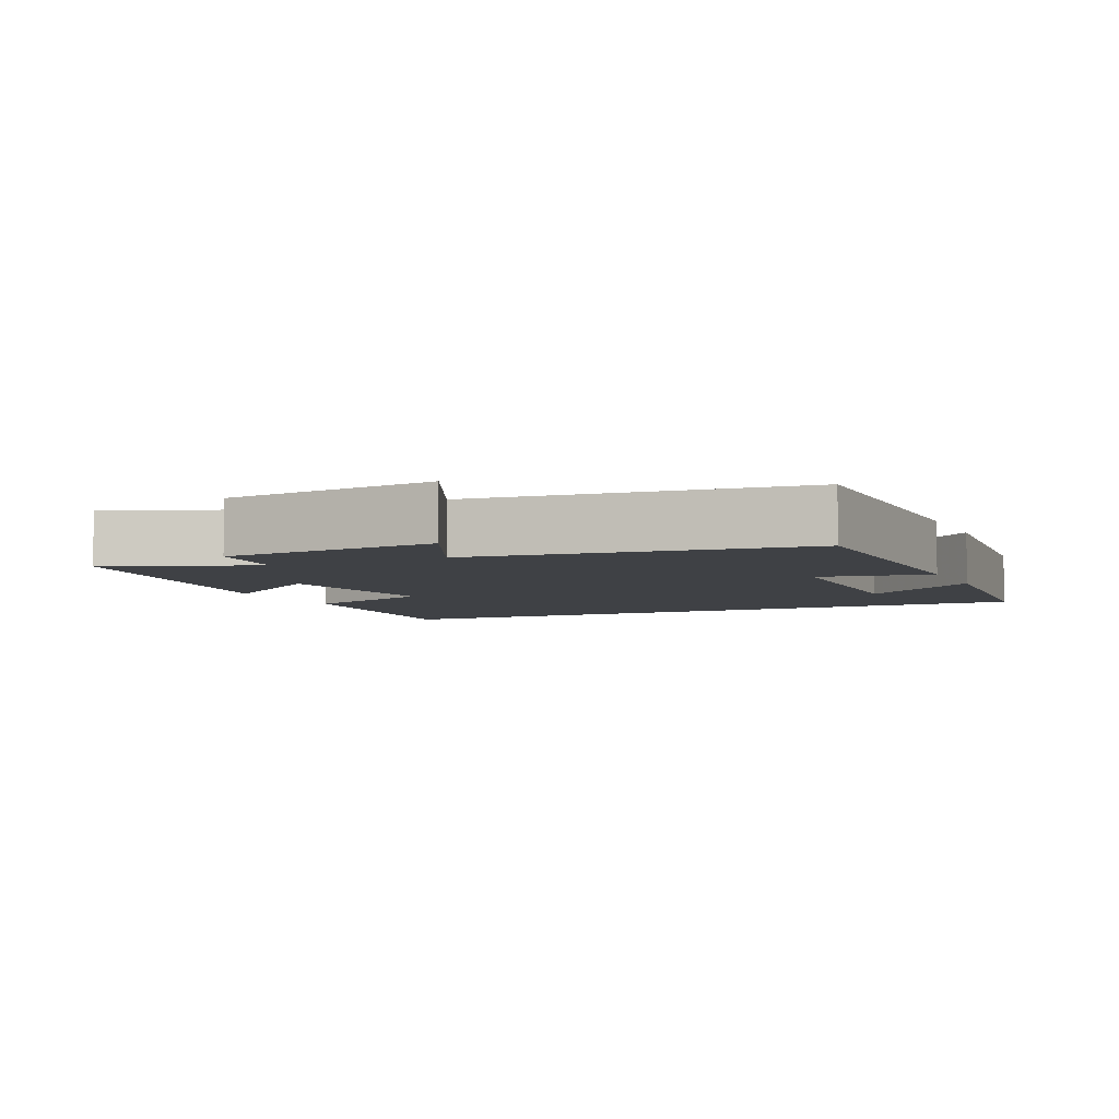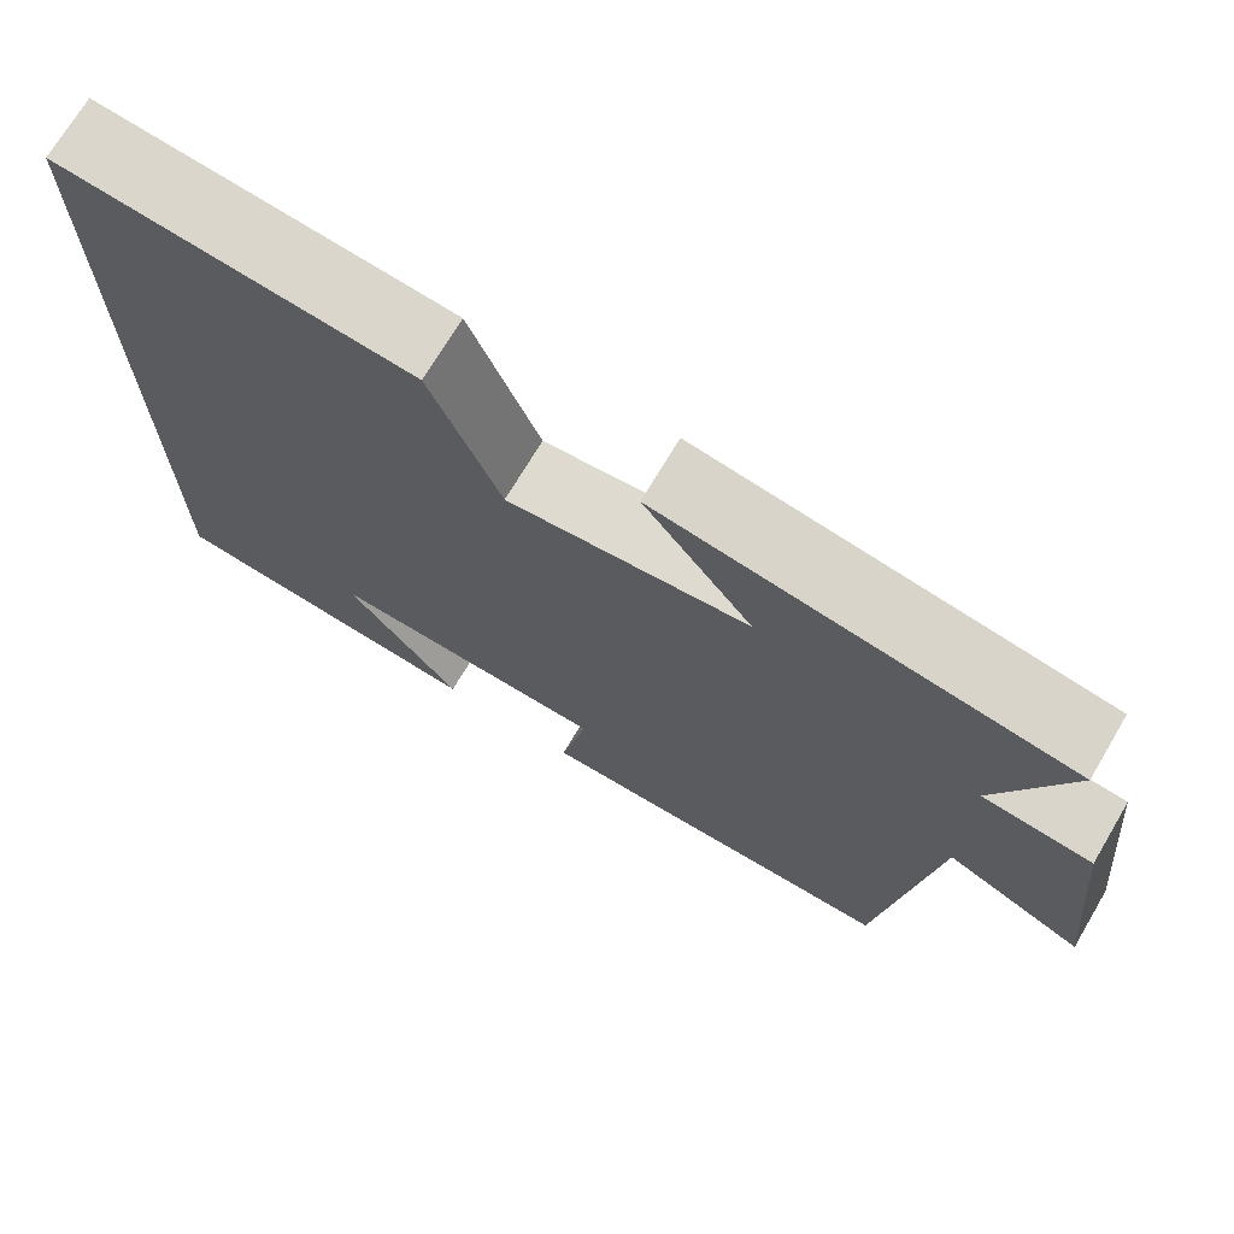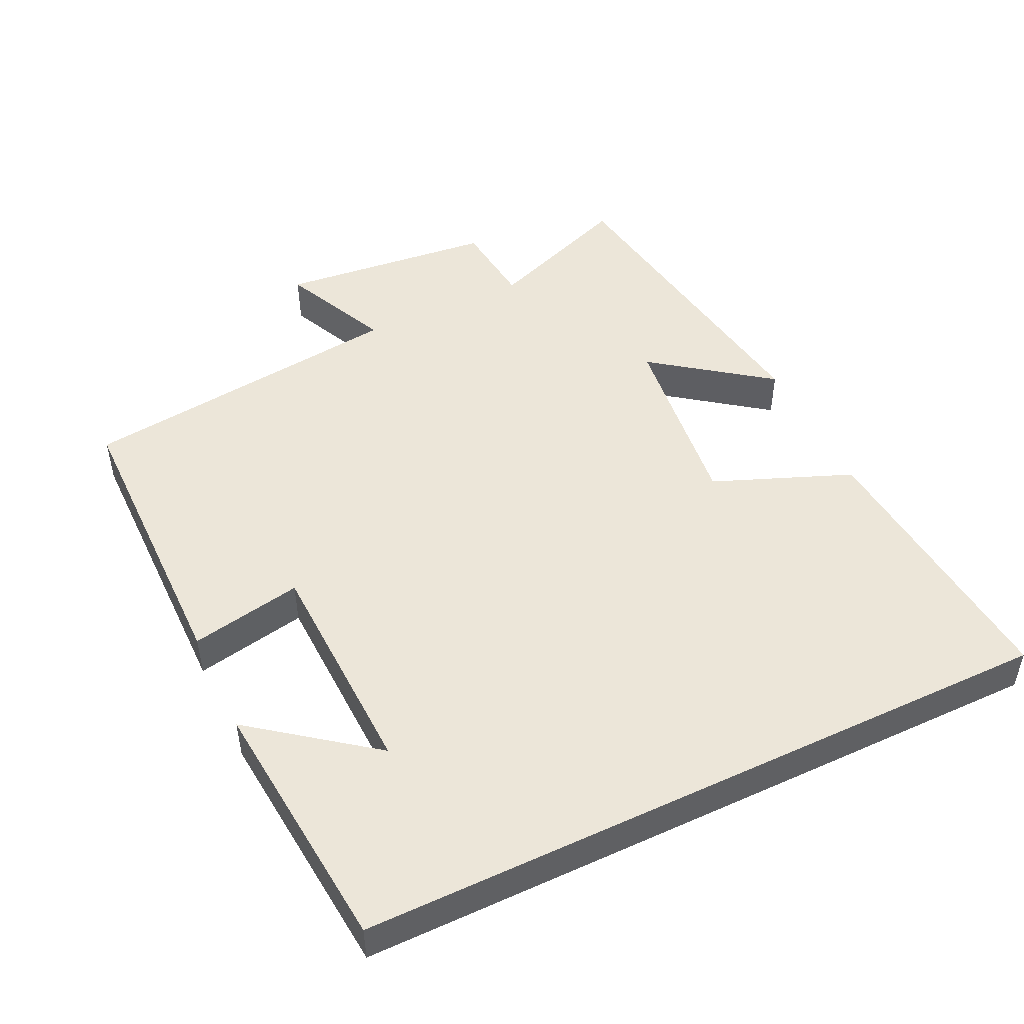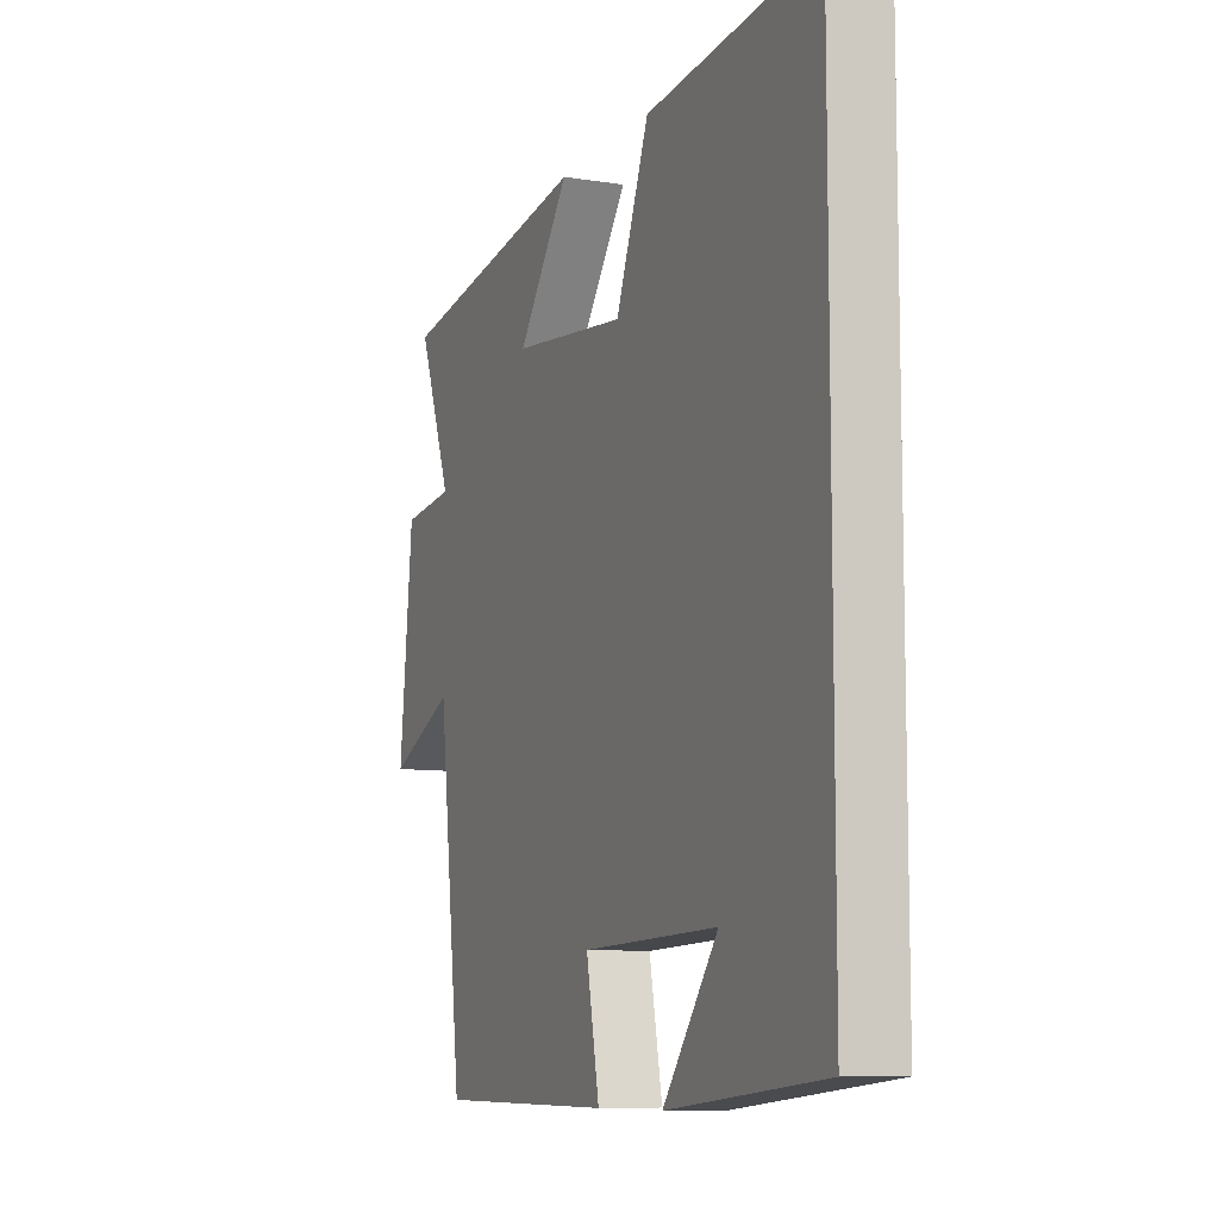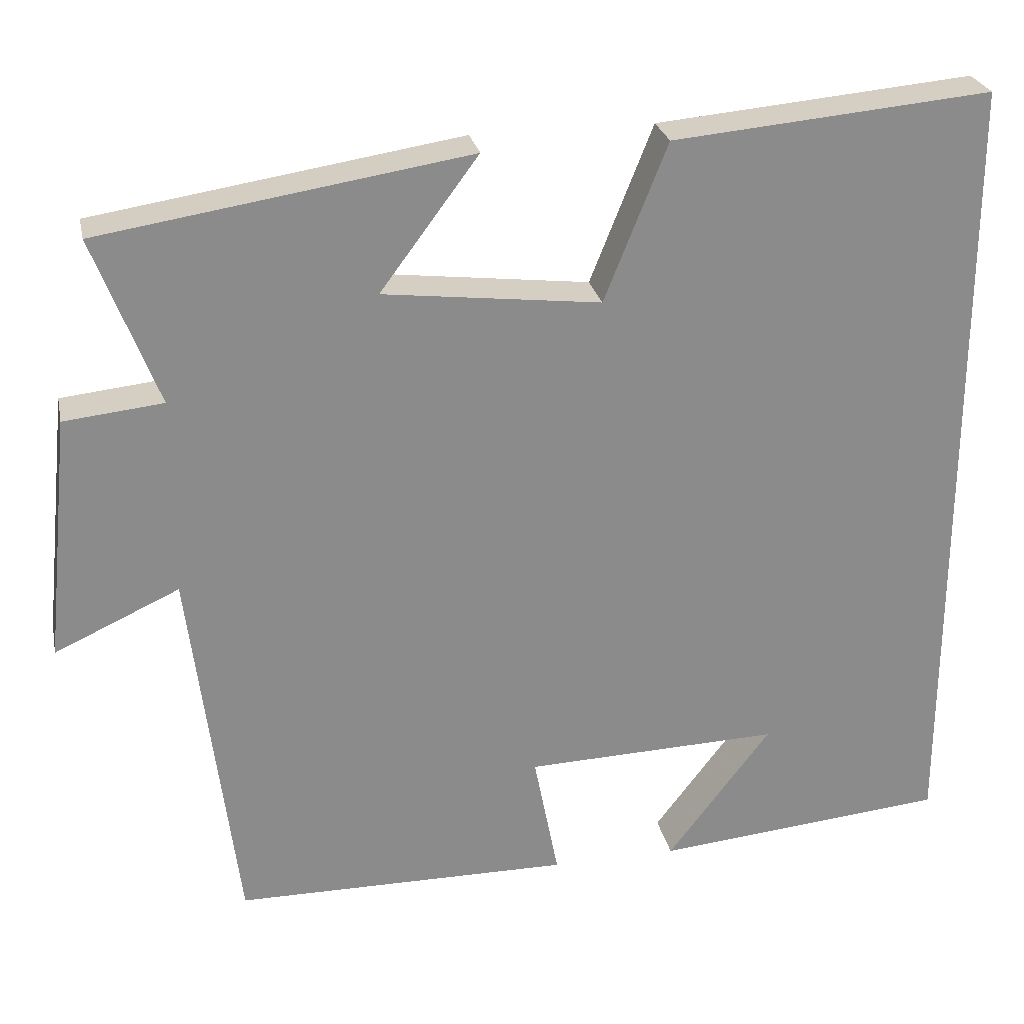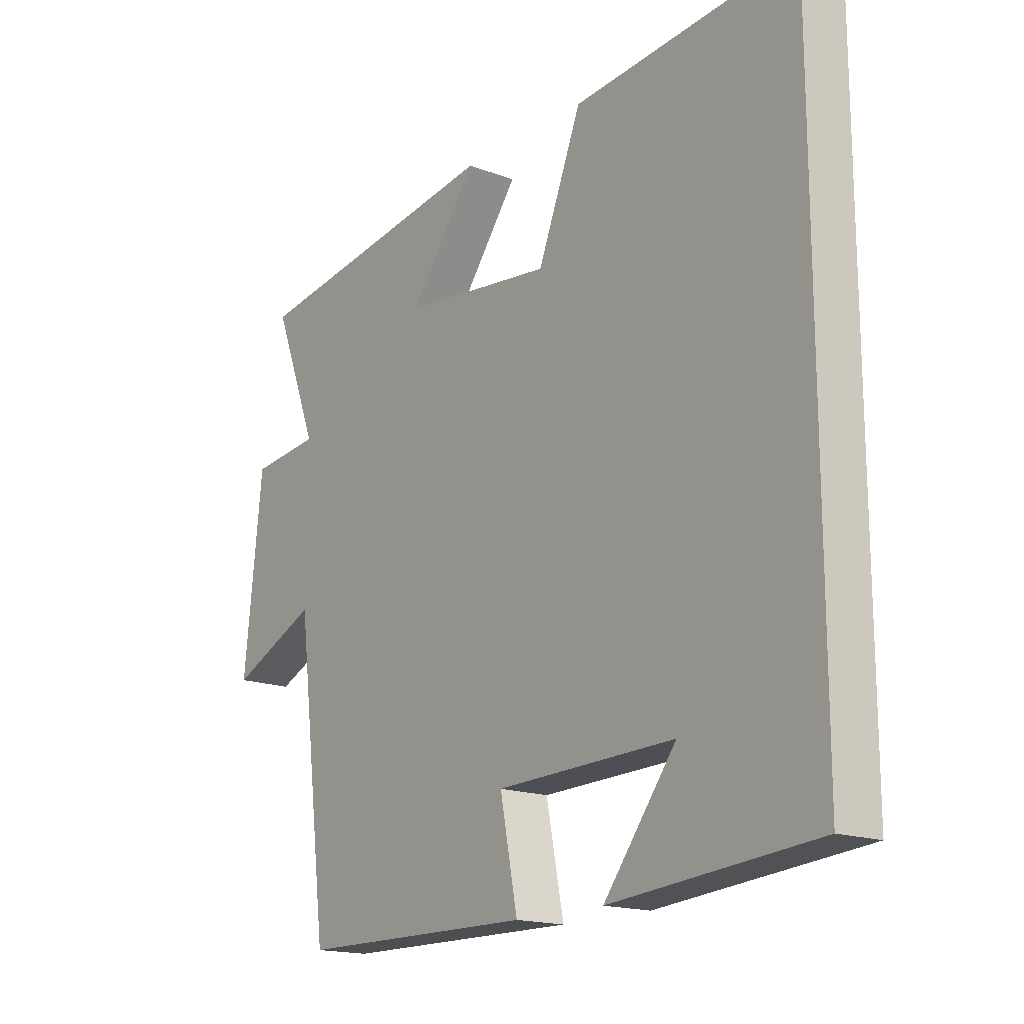
<metadata>
{"format":"obj","ext":"obj","renderer":"f3d","projection":"perspective","resolution":1024,"background":"white","views":[{"elev":-5.3,"azim":114.7,"up":"+Y"},{"elev":71.7,"azim":30.7,"up":"+Z"},{"elev":48.7,"azim":-115.6,"up":"+Y"},{"elev":-9.0,"azim":-112.9,"up":"+Z"},{"elev":26.3,"azim":168.2,"up":"+Z"},{"elev":-16.9,"azim":-127.6,"up":"+Z"}]}
</metadata>
<code>
v 0.58 0.07 0.429
v 0.5 0.07 0.22
v 0.623 0.07 0.207
v 0.655 0.07 -0.099
v 0.5 0.07 -0.028
v 0.442 0.07 -0.497
v 0.023 0.07 -0.5
v 0.054 0.07 -0.341
v -0.264 0.07 -0.331
v -0.135 0.07 -0.5
v -0.5 0.07 -0.466
v -0.5 0.07 0.535
v -0.104 0.07 0.5
v -0.026 0.07 0.304
v 0.244 0.07 0.336
v 0.122 0.07 0.5
v 0.58 0 0.429
v 0.5 0 0.22
v 0.623 0 0.207
v 0.655 0 -0.099
v 0.5 0 -0.028
v 0.442 0 -0.497
v 0.023 0 -0.5
v 0.054 0 -0.341
v -0.264 0 -0.331
v -0.135 0 -0.5
v -0.5 0 -0.466
v -0.5 0 0.535
v -0.104 0 0.5
v -0.026 0 0.304
v 0.244 0 0.336
v 0.122 0 0.5
f 15 16 1 2
f 14 15 2
f 11 12 13 14
f 11 14 2
f 9 10 11
f 9 11 2 3
f 8 9 3
f 5 6 7 8
f 5 8 3
f 3 4 5
f 18 17 32 31
f 18 31 30
f 30 29 28 27
f 18 30 27
f 27 26 25
f 19 18 27 25
f 19 25 24
f 24 23 22 21
f 19 24 21
f 21 20 19
f 1 17 18 2
f 2 18 19 3
f 3 19 20 4
f 4 20 21 5
f 5 21 22 6
f 6 22 23 7
f 7 23 24 8
f 8 24 25 9
f 9 25 26 10
f 10 26 27 11
f 11 27 28 12
f 12 28 29 13
f 13 29 30 14
f 14 30 31 15
f 15 31 32 16
f 16 32 17 1

</code>
